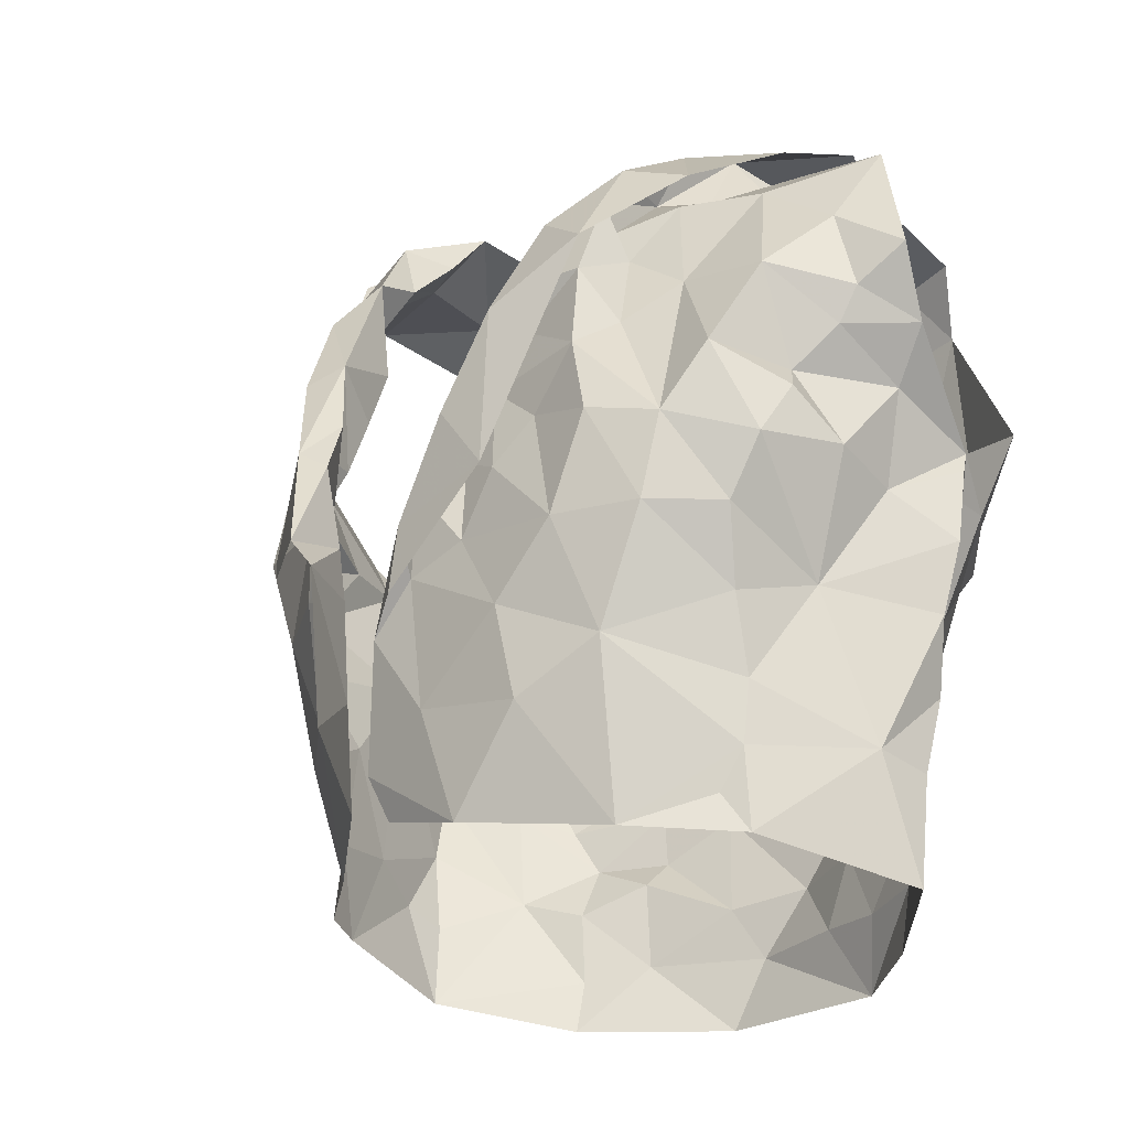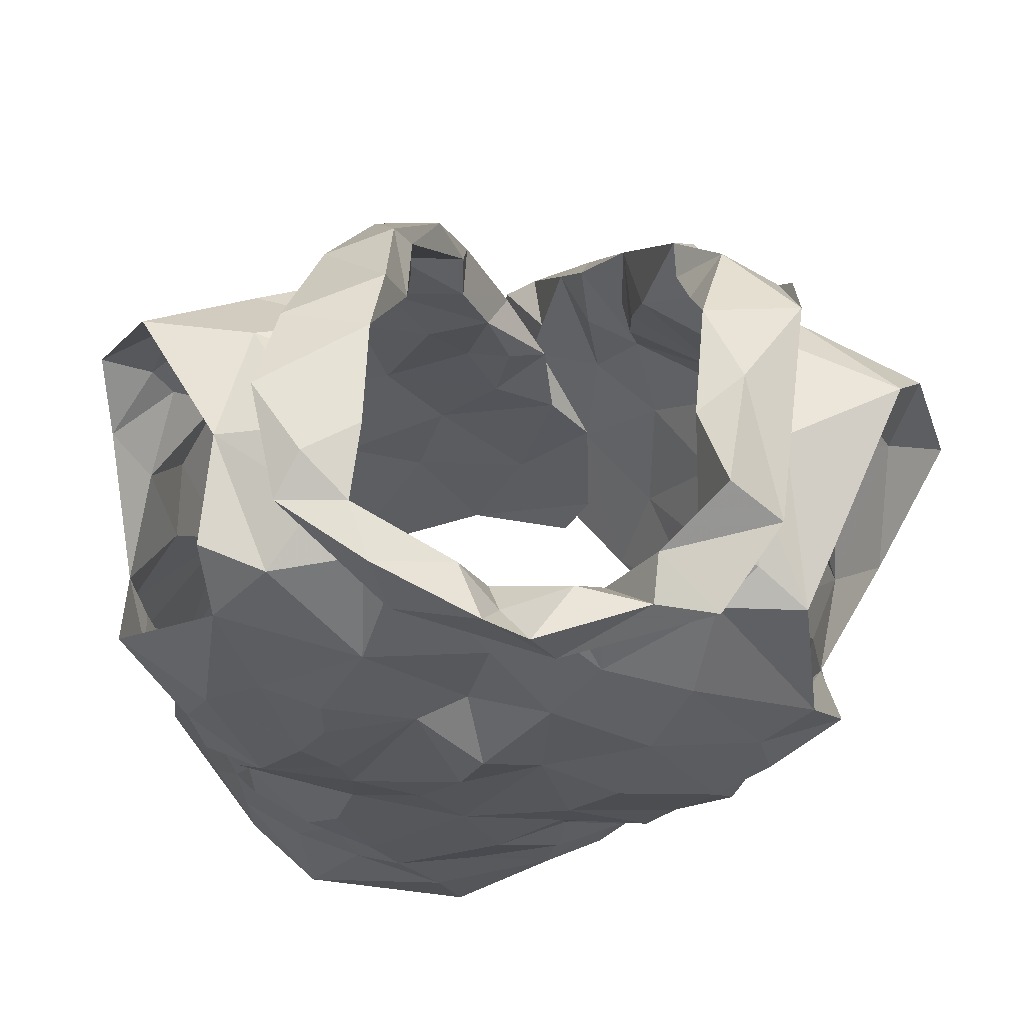
<metadata>
{"format":"obj","ext":"obj","renderer":"f3d","projection":"perspective","resolution":1024,"background":"white","views":[{"elev":-17.7,"azim":38.0,"up":"+Y"},{"elev":-34.2,"azim":177.3,"up":"+Z"}]}
</metadata>
<code>
v -0.9579 0.02369 0.02894
v -0.9515 0.0381 0.02515
v -0.9373 0.1314 0.03373
v -0.934 0.1492 0.02043
v -0.92 0.1844 0.003837
v -0.9052 0.197 -0.001369
v -0.919 0.1278 -0.05357
v -0.911 0.1092 -0.03699
v -0.9198 0.0598 -0.03618
v -0.9205 0.0342 -0.02721
v -0.9491 0.01133 0.02549
v -0.9243 0.03902 -0.007623
v -0.9079 0.1743 -0.01409
v -0.9194 0.1563 -0.01772
v -0.9139 0.1418 -0.04857
v -0.9261 0.1246 -0.01995
v -0.9507 0.05879 0.02305
v -0.9146 0.08452 -0.03156
v -0.9135 0.1354 -0.04611
v -0.9261 0.1723 0.005098
v -0.9269 0.1331 0.003551
v -0.9397 0.1579 0.01209
v -0.9389 0.09055 0.001917
v -1.114 0.02956 0.02106
v -1.117 0.06041 0.02254
v -1.138 0.1172 0.02867
v -1.175 0.1888 -0.02175
v -1.146 0.1143 -0.06862
v -1.138 0.08576 -0.06429
v -1.133 0.06226 -0.05328
v -1.121 0.01019 -0.03572
v -1.117 -0.01636 -0.02978
v -1.11 0.003286 0.02926
v -1.124 0.01684 -0.02261
v -1.115 -0.001108 0.01485
v -1.142 0.1372 -0.01376
v -1.16 0.1501 -0.04232
v -1.122 0.06654 0.005789
v -1.121 0.02978 -0.005894
v -1.142 0.1183 -0.05109
v -1.134 0.143 0.005542
v -1.148 0.1346 -0.03753
v -1.141 0.1147 0.00835
v -1.131 0.09383 -0.02405
v -1.128 0.03715 -0.04135
v -0.9911 0.2035 0.05354
v -0.9658 0.2507 -0.09049
v -1.048 0.2213 -0.1233
v -1.04 0.2385 -0.1275
v -1.031 0.2308 -0.1131
v -1.028 0.224 -0.1008
v -0.9772 0.2497 -0.06269
v -0.9732 0.241 -0.02994
v -0.9889 0.2393 -0.01669
v -0.9979 0.1968 0.04477
v -1.021 0.181 0.04271
v -1.01 0.1474 0.05163
v -1.038 0.138 0.05032
v -1.019 0.2431 -0.105
v -1.07 0.08351 0.05768
v -1.026 0.2412 -0.1228
v -0.9936 0.25 -0.11
v -0.9997 0.2275 -0.1115
v -1.054 0.09321 0.06972
v -1.016 0.1281 0.07099
v -1.056 0.1015 0.05665
v -0.9916 0.2621 -0.03494
v -0.9904 0.2584 -0.06774
v -1.051 0.1291 0.05843
v -1.03 0.1613 0.04656
v -0.9761 0.2342 0.01435
v -1.003 0.2193 0.0188
v -1.002 0.2372 -0.004156
v -0.965 0.2544 -0.02575
v -0.9583 0.2642 -0.05912
v -0.9731 0.2597 -0.079
v -1.002 0.2327 -0.1003
v -1.052 0.1155 0.06764
v -1.037 0.1507 0.06528
v -1.012 0.2158 0.044
v -1.02 0.1963 0.04547
v -0.9807 0.2457 -0.04157
v -0.9874 0.2524 -0.09109
v -1.022 0.1837 0.06022
v -1.003 0.2287 0.02405
v -0.9975 0.2396 0.02103
v -0.9956 0.2558 -0.01085
v -0.9433 0.2305 -0.09309
v -1.065 0.02494 0.05408
v -1.073 0.04037 0.05531
v -1.031 0.01875 0.06341
v -0.9828 0.2264 0.009934
v -0.9467 0.241 -0.06124
v -0.9781 0.2403 -0.08297
v -0.9222 0.2375 -0.01711
v -0.9813 0.01375 0.04889
v -1.035 0.11 0.0569
v -1.047 0.05652 0.06132
v -0.9515 0.08517 0.02805
v -0.9565 0.2426 -0.02421
v -1.008 0.05332 0.06333
v -0.9475 0.1108 0.0358
v -1.024 0.1324 0.05542
v -0.9944 0.1682 0.05261
v -0.9504 0.1617 0.04164
v -0.9955 0.2066 0.02059
v -0.9628 0.139 0.05014
v -0.9285 0.2105 0.002786
v -0.9881 0.1786 0.03558
v -0.9815 0.07114 0.05591
v -1.016 0.08431 0.06329
v -0.9955 0.1089 0.06244
v -0.9676 0.1106 0.05367
v -0.9852 0.1424 0.0586
v -0.9736 0.1936 0.02125
v -0.9435 0.1924 0.02155
v -0.9553 0.2261 0.002389
v -1.075 0.09542 0.09704
v -1.112 0.1995 0.0323
v -1.122 0.2361 0.006888
v -1.049 0.219 -0.1001
v -1.063 0.2223 -0.09916
v -1.111 0.2388 -0.01618
v -1.099 0.2016 0.02896
v -1.081 0.1811 0.04117
v -1.08 0.1608 0.05172
v -1.081 0.1416 0.05992
v -1.064 0.1474 0.08147
v -1.068 0.1219 0.07978
v -1.058 0.129 0.09446
v -1.052 0.2399 -0.1099
v -1.075 0.2394 -0.1153
v -1.097 0.2002 0.05168
v -1.04 0.0873 0.1191
v -1.096 0.2579 -0.08436
v -1.085 0.1045 0.08768
v -1.068 0.1346 0.09688
v -1.113 0.242 -0.08761
v -1.091 0.2554 -0.02064
v -1.095 0.2351 -0.1153
v -1.09 0.2301 -0.08667
v -1.12 0.227 0.0132
v -1.088 0.2204 0.02051
v -1.088 0.2173 0.03739
v -1.1 0.2423 0.01248
v -1.09 0.2377 -0.001666
v -1.098 0.1522 0.06354
v -1.05 0.09733 0.1178
v -1.102 0.2558 -0.04483
v -1.123 0.2454 -0.01056
v -1.085 0.1679 0.07549
v -1.088 0.2512 -0.0557
v -1.076 0.1753 0.06796
v -1.076 0.2459 -0.1016
v -1.088 0.009739 0.04912
v -1.032 0.03608 0.1229
v -1.047 0.05163 0.0939
v -1.108 0.2337 -0.0693
v -1.152 0.2392 -0.03579
v -1.162 0.2235 -0.02154
v -1.049 0.08403 0.09411
v -1.106 0.2303 0.008064
v -1.115 0.08398 0.04218
v -1.054 0.0203 0.08363
v -1.141 0.1314 0.01612
v -1.078 0.1427 0.07236
v -1.124 0.2314 -0.005873
v -1.146 0.1631 -0.00216
v -1.115 0.1801 0.01979
v -1.132 0.2006 0.00201
v -1.128 0.08975 0.02166
v -1.135 0.1396 0.03396
v -1.116 0.2377 -0.05331
v -1.074 0.09044 0.08412
v -1.052 0.1013 0.09364
v -1.112 0.143 0.04314
v -1.124 0.1209 0.04866
v -1.096 0.04536 0.05507
v -1.072 0.05227 0.07915
v -1.161 0.1774 -0.01248
v -1.145 0.1773 0.01459
v -1.095 0.084 0.06846
v -1.085 0.1207 0.07106
v -0.941 0.1187 -0.09797
v -0.9487 0.08549 -0.08606
v -0.9535 0.05121 -0.0783
v -0.948 0.008626 -0.06019
v -0.9178 -0.002816 -0.01777
v -0.9144 0.1581 -0.0819
v -0.93 0.09004 -0.05674
v -0.9193 0.1269 -0.0664
v -0.9456 0.03815 -0.0642
v -0.936 0.007951 -0.04632
v -1.117 0.152 -0.1102
v -1.122 0.1325 -0.1083
v -1.075 0.06069 -0.08993
v -1.094 0.04697 -0.07716
v -1.082 0.01501 -0.06601
v -1.079 -0.008944 -0.0633
v -1.076 -0.02668 -0.05531
v -1.143 0.1231 -0.06624
v -1.146 0.1356 -0.09178
v -1.109 0.07225 -0.07878
v -1.121 0.1223 -0.09974
v -1.127 0.1079 -0.08617
v -1.102 0.02004 -0.05879
v -1.11 0.05318 -0.06578
v -1.03 0.1971 -0.1071
v -1.024 0.1675 -0.1052
v -1.024 0.113 -0.1059
v -1.011 0.09473 -0.1012
v -1.074 0.1219 -0.1133
v -1.059 0.07323 -0.09791
v -1.061 0.03341 -0.08725
v -1.062 0.02498 -0.07644
v -1.059 -0.004015 -0.07455
v -1.123 0.2142 -0.1001
v -1.097 0.2119 -0.09849
v -1.028 -0.02805 -0.07861
v -1.131 0.1687 -0.1077
v -1.031 0.01363 -0.08277
v -1.039 0.04799 -0.09494
v -1.083 0.03197 -0.0774
v -1.062 0.05145 -0.08728
v -1.088 0.07547 -0.09985
v -1.064 0.1916 -0.1088
v -1.109 0.2212 -0.08949
v -1.019 -0.003889 -0.08462
v -1.026 0.07509 -0.09838
v -1.03 0.1442 -0.1159
v -1.06 0.0916 -0.1039
v -1.082 0.1551 -0.1144
v -1.114 0.1043 -0.1043
v -1.106 0.1226 -0.1134
v -1.092 0.1824 -0.11
v -1.049 0.1733 -0.1136
v -1.096 0.09265 -0.1033
v -1.049 0.1311 -0.1088
v -0.9793 0.1706 -0.1124
v -0.9723 0.1392 -0.11
v -0.984 0.125 -0.1077
v -0.9722 0.04477 -0.0863
v -0.9808 0.0255 -0.07753
v -0.9889 0.001337 -0.0767
v -0.9475 0.2073 -0.1028
v -0.9916 0.2317 -0.09637
v -0.9635 0.2267 -0.09944
v -0.9919 0.1983 -0.1105
v -0.9502 -0.01324 -0.05829
v -0.9674 0.002984 -0.06925
v -0.9515 0.0636 -0.07544
v -0.9944 0.03512 -0.09054
v -0.9431 0.1581 -0.1033
v -0.9725 -0.02207 -0.07542
v -0.9399 0.1091 -0.08612
v -0.9352 0.1333 -0.09448
v -1.004 0.01869 -0.08843
v -0.9827 0.06006 -0.09243
v -0.9603 0.173 -0.1068
v -0.9587 0.1119 -0.1018
v -0.9881 0.0848 -0.09614
v -0.9801 0.1535 -0.1111
v -0.9886 0.11 -0.1046
v -1.009 0.1604 -0.1095
f 102 99 23
f 1 11 2
f 3 102 23
f 14 20 22
f 2 12 17
f 13 6 5
f 12 188 10
f 18 8 23
f 12 2 11
f 188 12 11
f 7 19 8
f 15 13 14
f 16 15 14
f 16 19 15
f 16 14 21
f 20 13 5
f 13 20 14
f 12 9 18
f 3 23 21
f 16 8 19
f 9 12 10
f 17 23 99
f 17 12 23
f 23 12 18
f 22 21 14
f 21 22 4
f 21 4 3
f 8 16 23
f 23 16 21
f 44 40 29
f 37 201 42
f 25 38 24
f 32 34 31
f 35 33 24
f 35 34 32
f 39 34 35
f 37 180 27
f 42 180 37
f 39 35 24
f 34 45 31
f 25 171 38
f 41 168 36
f 24 38 39
f 42 201 40
f 44 42 40
f 44 29 30
f 36 165 41
f 44 171 43
f 42 43 36
f 168 42 36
f 180 42 168
f 38 171 44
f 201 28 40
f 29 40 28
f 43 171 26
f 36 43 165
f 42 44 43
f 44 45 39
f 38 44 39
f 45 34 39
f 44 30 45
f 64 60 78
f 64 78 65
f 60 66 78
f 103 57 70
f 58 70 69
f 66 97 69
f 104 70 57
f 46 65 84
f 59 61 62
f 84 80 46
f 71 46 86
f 94 246 83
f 48 63 61
f 79 65 78
f 94 68 52
f 54 53 67
f 85 55 106
f 73 54 67
f 48 61 49
f 59 50 61
f 61 50 49
f 76 47 75
f 69 78 66
f 61 63 62
f 77 51 59
f 50 59 51
f 104 56 70
f 81 56 55
f 85 80 81
f 73 92 54
f 67 74 87
f 58 69 97
f 70 58 103
f 56 81 84
f 46 80 86
f 81 55 85
f 72 85 106
f 72 92 73
f 72 73 85
f 87 74 71
f 82 67 53
f 67 82 52
f 67 52 68
f 83 68 94
f 83 47 76
f 77 59 83
f 68 76 75
f 76 68 83
f 47 83 62
f 78 69 79
f 56 84 79
f 70 79 69
f 70 56 79
f 80 85 86
f 86 85 73
f 84 81 80
f 71 86 87
f 73 67 87
f 75 74 67
f 68 75 67
f 77 83 246
f 63 47 62
f 62 83 59
f 84 65 79
f 73 87 86
f 57 114 104
f 98 60 90
f 90 91 98
f 58 97 103
f 95 93 100
f 3 4 105
f 117 54 92
f 95 108 6
f 110 17 99
f 110 99 113
f 89 91 90
f 116 22 20
f 60 98 66
f 94 93 247
f 52 93 94
f 88 247 93
f 116 5 108
f 96 11 1
f 96 1 2
f 17 110 2
f 53 52 82
f 113 102 107
f 109 55 104
f 100 117 95
f 2 110 96
f 100 52 53
f 100 93 52
f 99 102 113
f 103 97 112
f 22 116 105
f 72 106 92
f 54 117 100
f 91 96 101
f 98 91 101
f 96 110 101
f 102 3 107
f 4 22 105
f 5 116 20
f 108 5 6
f 115 106 109
f 55 109 106
f 54 100 53
f 108 95 117
f 111 66 98
f 97 66 111
f 111 110 112
f 112 57 103
f 3 105 107
f 113 107 114
f 113 112 110
f 112 97 111
f 104 55 56
f 114 112 113
f 112 114 57
f 111 98 101
f 104 107 109
f 114 107 104
f 109 107 115
f 115 116 117
f 107 105 115
f 117 92 115
f 105 116 115
f 106 115 92
f 116 108 117
f 111 101 110
f 146 139 123
f 122 131 121
f 50 51 131
f 143 124 144
f 49 131 132
f 121 131 51
f 49 50 131
f 154 132 122
f 138 154 135
f 139 173 123
f 175 134 148
f 140 48 132
f 173 139 152
f 130 175 148
f 130 128 129
f 166 153 127
f 48 49 132
f 144 125 153
f 136 148 118
f 142 144 119
f 175 161 134
f 137 136 147
f 148 136 137
f 127 153 126
f 122 132 131
f 154 122 141
f 150 138 149
f 158 173 152
f 139 150 149
f 139 145 150
f 140 132 154
f 154 138 140
f 152 141 158
f 141 135 154
f 119 144 133
f 144 142 145
f 139 146 145
f 124 125 144
f 142 150 145
f 123 162 146
f 144 153 133
f 151 147 119
f 128 153 166
f 143 144 145
f 142 120 150
f 143 146 162
f 145 146 143
f 153 151 133
f 119 133 151
f 137 151 153
f 147 151 137
f 128 130 137
f 153 128 137
f 139 149 152
f 149 135 152
f 135 149 138
f 126 153 125
f 137 130 148
f 152 135 141
f 33 155 24
f 41 165 172
f 181 172 169
f 155 164 179
f 172 165 26
f 178 25 24
f 158 141 227
f 217 159 173
f 160 167 159
f 157 164 156
f 227 217 158
f 157 156 134
f 180 181 160
f 170 162 167
f 181 170 160
f 130 174 175
f 168 181 180
f 129 128 183
f 179 157 161
f 160 27 180
f 217 173 158
f 155 179 178
f 162 124 143
f 124 162 170
f 167 162 123
f 171 25 163
f 166 183 128
f 26 165 43
f 159 123 173
f 175 174 161
f 125 176 126
f 170 169 124
f 167 160 170
f 177 183 176
f 171 177 26
f 26 177 172
f 172 181 41
f 41 181 168
f 130 129 174
f 167 123 159
f 155 178 24
f 125 124 169
f 169 176 125
f 171 163 177
f 127 176 183
f 177 182 183
f 127 183 166
f 179 161 174
f 174 129 183
f 176 172 177
f 127 126 176
f 176 169 172
f 170 181 169
f 179 164 157
f 178 179 182
f 25 178 163
f 182 179 174
f 163 178 182
f 134 161 157
f 182 174 183
f 182 177 163
f 190 191 7
f 19 7 15
f 191 256 189
f 7 191 15
f 193 188 249
f 188 193 10
f 187 193 249
f 192 186 251
f 9 10 192
f 8 18 190
f 193 192 10
f 184 256 191
f 191 255 184
f 15 191 189
f 193 187 192
f 190 251 185
f 255 190 185
f 190 255 191
f 18 9 190
f 7 8 190
f 190 192 251
f 190 9 192
f 237 225 203
f 205 204 233
f 237 205 233
f 202 194 195
f 202 220 194
f 198 199 206
f 207 206 30
f 202 204 205
f 206 223 198
f 204 202 195
f 200 32 199
f 32 31 206
f 29 201 203
f 207 197 223
f 207 223 206
f 201 202 205
f 203 205 237
f 201 29 28
f 206 45 30
f 203 225 196
f 207 203 197
f 45 206 31
f 199 32 206
f 201 205 203
f 203 196 197
f 203 207 29
f 29 207 30
f 257 228 221
f 141 218 227
f 224 222 214
f 231 213 225
f 121 226 122
f 222 213 229
f 210 238 230
f 215 221 216
f 230 236 209
f 237 233 234
f 51 208 226
f 217 218 220
f 220 235 194
f 235 218 226
f 200 216 219
f 220 218 235
f 257 221 222
f 122 218 141
f 215 216 198
f 234 194 232
f 215 198 223
f 234 204 195
f 227 218 217
f 219 216 228
f 257 222 252
f 222 229 252
f 222 224 213
f 232 235 226
f 226 236 232
f 223 224 214
f 223 214 215
f 223 197 224
f 225 213 196
f 196 213 224
f 197 196 224
f 234 232 212
f 195 194 234
f 212 231 237
f 233 204 234
f 51 226 121
f 221 228 216
f 231 229 213
f 229 210 211
f 238 210 229
f 229 231 238
f 214 222 221
f 198 216 199
f 236 226 208
f 122 226 218
f 212 238 231
f 214 221 215
f 234 212 237
f 237 231 225
f 232 194 235
f 209 236 208
f 238 212 232
f 236 238 232
f 230 238 236
f 216 200 199
f 185 261 260
f 249 254 187
f 244 254 228
f 251 258 261
f 243 192 250
f 261 263 260
f 239 248 259
f 244 250 254
f 255 185 260
f 240 260 241
f 239 259 262
f 208 77 248
f 247 248 246
f 246 94 247
f 260 263 241
f 244 228 257
f 242 243 252
f 258 229 261
f 246 248 77
f 252 229 258
f 88 245 247
f 253 189 256
f 254 219 228
f 209 264 230
f 257 243 244
f 51 77 208
f 253 256 260
f 245 189 253
f 253 259 245
f 254 250 187
f 192 187 250
f 192 243 242
f 261 185 251
f 243 257 252
f 210 263 211
f 261 211 263
f 230 264 210
f 209 208 248
f 245 248 247
f 248 239 264
f 248 264 209
f 244 243 250
f 192 242 186
f 242 258 251
f 242 251 186
f 184 255 260
f 256 184 260
f 240 262 259
f 258 242 252
f 239 262 264
f 262 240 241
f 210 264 263
f 253 260 240
f 229 211 261
f 263 264 241
f 253 240 259
f 262 241 264
f 248 245 259
f 99 102 23
f 11 1 2
f 102 3 23
f 20 14 22
f 12 2 17
f 6 13 5
f 188 12 10
f 8 18 23
f 2 12 11
f 12 188 11
f 19 7 8
f 13 15 14
f 15 16 14
f 19 16 15
f 14 16 21
f 13 20 5
f 20 13 14
f 9 12 18
f 23 3 21
f 8 16 19
f 12 9 10
f 23 17 99
f 12 17 23
f 12 23 18
f 21 22 14
f 22 21 4
f 4 21 3
f 16 8 23
f 16 23 21
f 40 44 29
f 201 37 42
f 38 25 24
f 34 32 31
f 33 35 24
f 34 35 32
f 34 39 35
f 180 37 27
f 180 42 37
f 35 39 24
f 45 34 31
f 171 25 38
f 168 41 36
f 38 24 39
f 201 42 40
f 42 44 40
f 29 44 30
f 165 36 41
f 171 44 43
f 43 42 36
f 42 168 36
f 42 180 168
f 171 38 44
f 28 201 40
f 40 29 28
f 171 43 26
f 43 36 165
f 44 42 43
f 45 44 39
f 44 38 39
f 34 45 39
f 30 44 45
f 60 64 78
f 78 64 65
f 66 60 78
f 57 103 70
f 70 58 69
f 97 66 69
f 70 104 57
f 65 46 84
f 61 59 62
f 80 84 46
f 46 71 86
f 246 94 83
f 63 48 61
f 65 79 78
f 68 94 52
f 53 54 67
f 55 85 106
f 54 73 67
f 61 48 49
f 50 59 61
f 50 61 49
f 47 76 75
f 78 69 66
f 63 61 62
f 51 77 59
f 59 50 51
f 56 104 70
f 56 81 55
f 80 85 81
f 92 73 54
f 74 67 87
f 69 58 97
f 58 70 103
f 81 56 84
f 80 46 86
f 55 81 85
f 85 72 106
f 92 72 73
f 73 72 85
f 74 87 71
f 67 82 53
f 82 67 52
f 52 67 68
f 68 83 94
f 47 83 76
f 59 77 83
f 76 68 75
f 68 76 83
f 83 47 62
f 69 78 79
f 84 56 79
f 79 70 69
f 56 70 79
f 85 80 86
f 85 86 73
f 81 84 80
f 86 71 87
f 67 73 87
f 74 75 67
f 75 68 67
f 83 77 246
f 47 63 62
f 83 62 59
f 65 84 79
f 87 73 86
f 114 57 104
f 60 98 90
f 91 90 98
f 97 58 103
f 93 95 100
f 4 3 105
f 54 117 92
f 108 95 6
f 17 110 99
f 99 110 113
f 91 89 90
f 22 116 20
f 98 60 66
f 93 94 247
f 93 52 94
f 247 88 93
f 5 116 108
f 11 96 1
f 1 96 2
f 110 17 2
f 52 53 82
f 102 113 107
f 55 109 104
f 117 100 95
f 110 2 96
f 52 100 53
f 93 100 52
f 102 99 113
f 97 103 112
f 116 22 105
f 106 72 92
f 117 54 100
f 96 91 101
f 91 98 101
f 110 96 101
f 3 102 107
f 22 4 105
f 116 5 20
f 5 108 6
f 106 115 109
f 109 55 106
f 100 54 53
f 95 108 117
f 66 111 98
f 66 97 111
f 110 111 112
f 57 112 103
f 105 3 107
f 107 113 114
f 112 113 110
f 97 112 111
f 55 104 56
f 112 114 113
f 114 112 57
f 98 111 101
f 107 104 109
f 107 114 104
f 107 109 115
f 116 115 117
f 105 107 115
f 92 117 115
f 116 105 115
f 115 106 92
f 108 116 117
f 101 111 110
f 139 146 123
f 131 122 121
f 51 50 131
f 124 143 144
f 131 49 132
f 131 121 51
f 50 49 131
f 132 154 122
f 154 138 135
f 173 139 123
f 134 175 148
f 48 140 132
f 139 173 152
f 175 130 148
f 128 130 129
f 153 166 127
f 49 48 132
f 125 144 153
f 148 136 118
f 144 142 119
f 161 175 134
f 136 137 147
f 136 148 137
f 153 127 126
f 132 122 131
f 122 154 141
f 138 150 149
f 173 158 152
f 150 139 149
f 145 139 150
f 132 140 154
f 138 154 140
f 141 152 158
f 135 141 154
f 144 119 133
f 142 144 145
f 146 139 145
f 125 124 144
f 150 142 145
f 162 123 146
f 153 144 133
f 147 151 119
f 153 128 166
f 144 143 145
f 120 142 150
f 146 143 162
f 146 145 143
f 151 153 133
f 133 119 151
f 151 137 153
f 151 147 137
f 130 128 137
f 128 153 137
f 149 139 152
f 135 149 152
f 149 135 138
f 153 126 125
f 130 137 148
f 135 152 141
f 155 33 24
f 165 41 172
f 172 181 169
f 164 155 179
f 165 172 26
f 25 178 24
f 141 158 227
f 159 217 173
f 167 160 159
f 164 157 156
f 217 227 158
f 156 157 134
f 181 180 160
f 162 170 167
f 170 181 160
f 174 130 175
f 181 168 180
f 128 129 183
f 157 179 161
f 27 160 180
f 173 217 158
f 179 155 178
f 124 162 143
f 162 124 170
f 162 167 123
f 25 171 163
f 183 166 128
f 165 26 43
f 123 159 173
f 174 175 161
f 176 125 126
f 169 170 124
f 160 167 170
f 183 177 176
f 177 171 26
f 177 26 172
f 181 172 41
f 181 41 168
f 129 130 174
f 123 167 159
f 178 155 24
f 124 125 169
f 176 169 125
f 163 171 177
f 176 127 183
f 182 177 183
f 183 127 166
f 161 179 174
f 129 174 183
f 172 176 177
f 126 127 176
f 169 176 172
f 181 170 169
f 164 179 157
f 179 178 182
f 178 25 163
f 179 182 174
f 178 163 182
f 161 134 157
f 174 182 183
f 177 182 163
f 191 190 7
f 7 19 15
f 256 191 189
f 191 7 15
f 188 193 249
f 193 188 10
f 193 187 249
f 186 192 251
f 10 9 192
f 18 8 190
f 192 193 10
f 256 184 191
f 255 191 184
f 191 15 189
f 187 193 192
f 251 190 185
f 190 255 185
f 255 190 191
f 9 18 190
f 8 7 190
f 192 190 251
f 9 190 192
f 225 237 203
f 204 205 233
f 205 237 233
f 194 202 195
f 220 202 194
f 199 198 206
f 206 207 30
f 204 202 205
f 223 206 198
f 202 204 195
f 32 200 199
f 31 32 206
f 201 29 203
f 197 207 223
f 223 207 206
f 202 201 205
f 205 203 237
f 29 201 28
f 45 206 30
f 225 203 196
f 203 207 197
f 206 45 31
f 32 199 206
f 205 201 203
f 196 203 197
f 207 203 29
f 207 29 30
f 228 257 221
f 218 141 227
f 222 224 214
f 213 231 225
f 226 121 122
f 213 222 229
f 238 210 230
f 221 215 216
f 236 230 209
f 233 237 234
f 208 51 226
f 218 217 220
f 235 220 194
f 218 235 226
f 216 200 219
f 218 220 235
f 221 257 222
f 218 122 141
f 216 215 198
f 194 234 232
f 198 215 223
f 204 234 195
f 218 227 217
f 216 219 228
f 222 257 252
f 229 222 252
f 224 222 213
f 235 232 226
f 236 226 232
f 224 223 214
f 214 223 215
f 197 223 224
f 213 225 196
f 213 196 224
f 196 197 224
f 232 234 212
f 194 195 234
f 231 212 237
f 204 233 234
f 226 51 121
f 228 221 216
f 229 231 213
f 210 229 211
f 210 238 229
f 231 229 238
f 222 214 221
f 216 198 199
f 226 236 208
f 226 122 218
f 238 212 231
f 221 214 215
f 212 234 237
f 231 237 225
f 194 232 235
f 236 209 208
f 212 238 232
f 238 236 232
f 238 230 236
f 200 216 199
f 261 185 260
f 254 249 187
f 254 244 228
f 258 251 261
f 192 243 250
f 263 261 260
f 248 239 259
f 250 244 254
f 185 255 260
f 260 240 241
f 259 239 262
f 77 208 248
f 248 247 246
f 94 246 247
f 263 260 241
f 228 244 257
f 243 242 252
f 229 258 261
f 248 246 77
f 229 252 258
f 245 88 247
f 189 253 256
f 219 254 228
f 264 209 230
f 243 257 244
f 77 51 208
f 256 253 260
f 189 245 253
f 259 253 245
f 250 254 187
f 187 192 250
f 243 192 242
f 185 261 251
f 257 243 252
f 263 210 211
f 211 261 263
f 264 230 210
f 208 209 248
f 248 245 247
f 239 248 264
f 264 248 209
f 243 244 250
f 242 192 186
f 258 242 251
f 251 242 186
f 255 184 260
f 184 256 260
f 262 240 259
f 242 258 252
f 262 239 264
f 240 262 241
f 264 210 263
f 260 253 240
f 211 229 261
f 264 263 241
f 240 253 259
f 241 262 264
f 245 248 259

</code>
